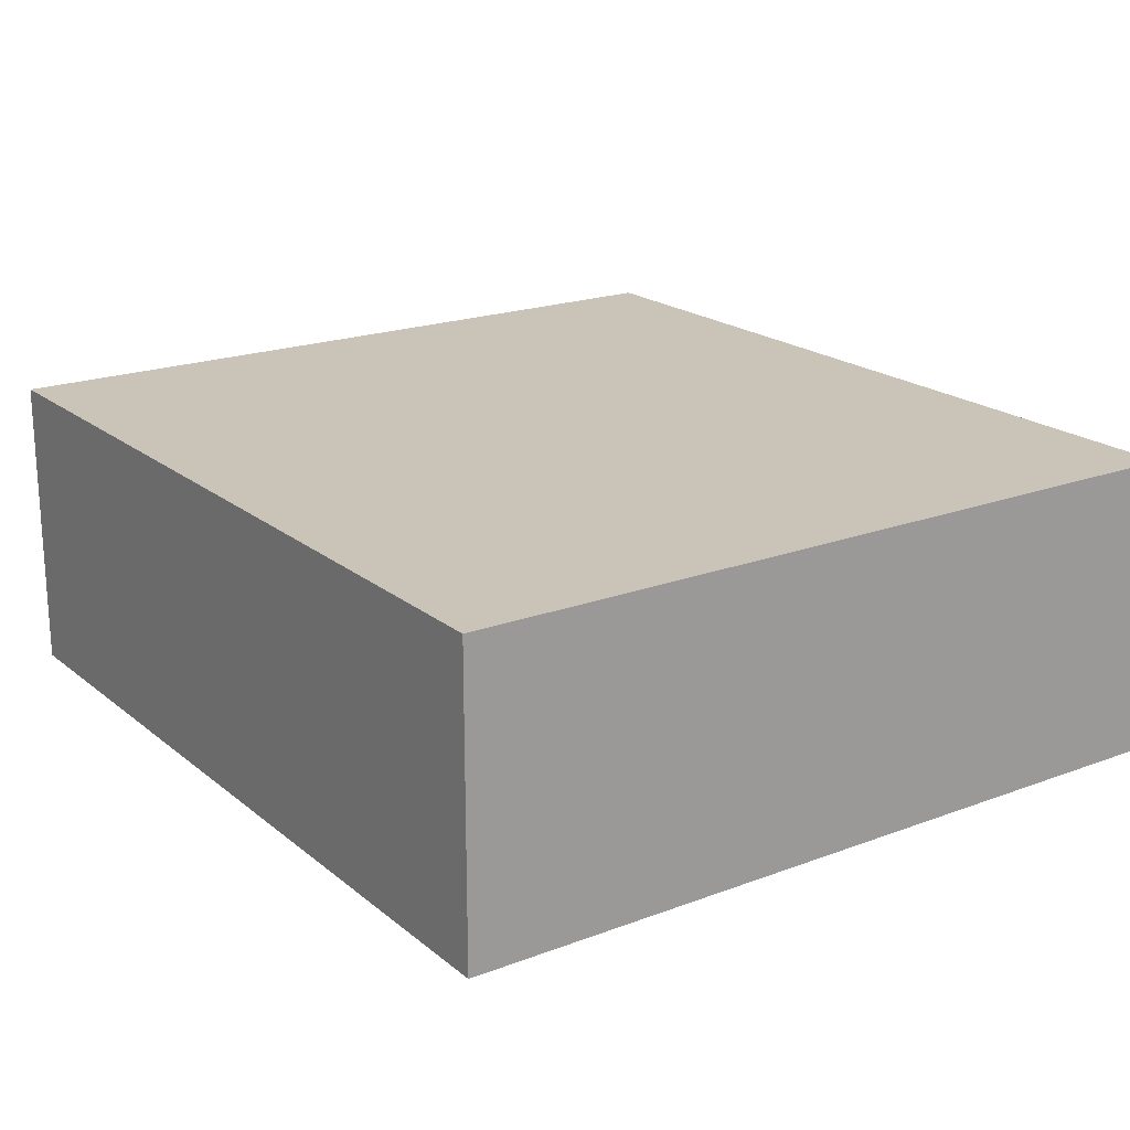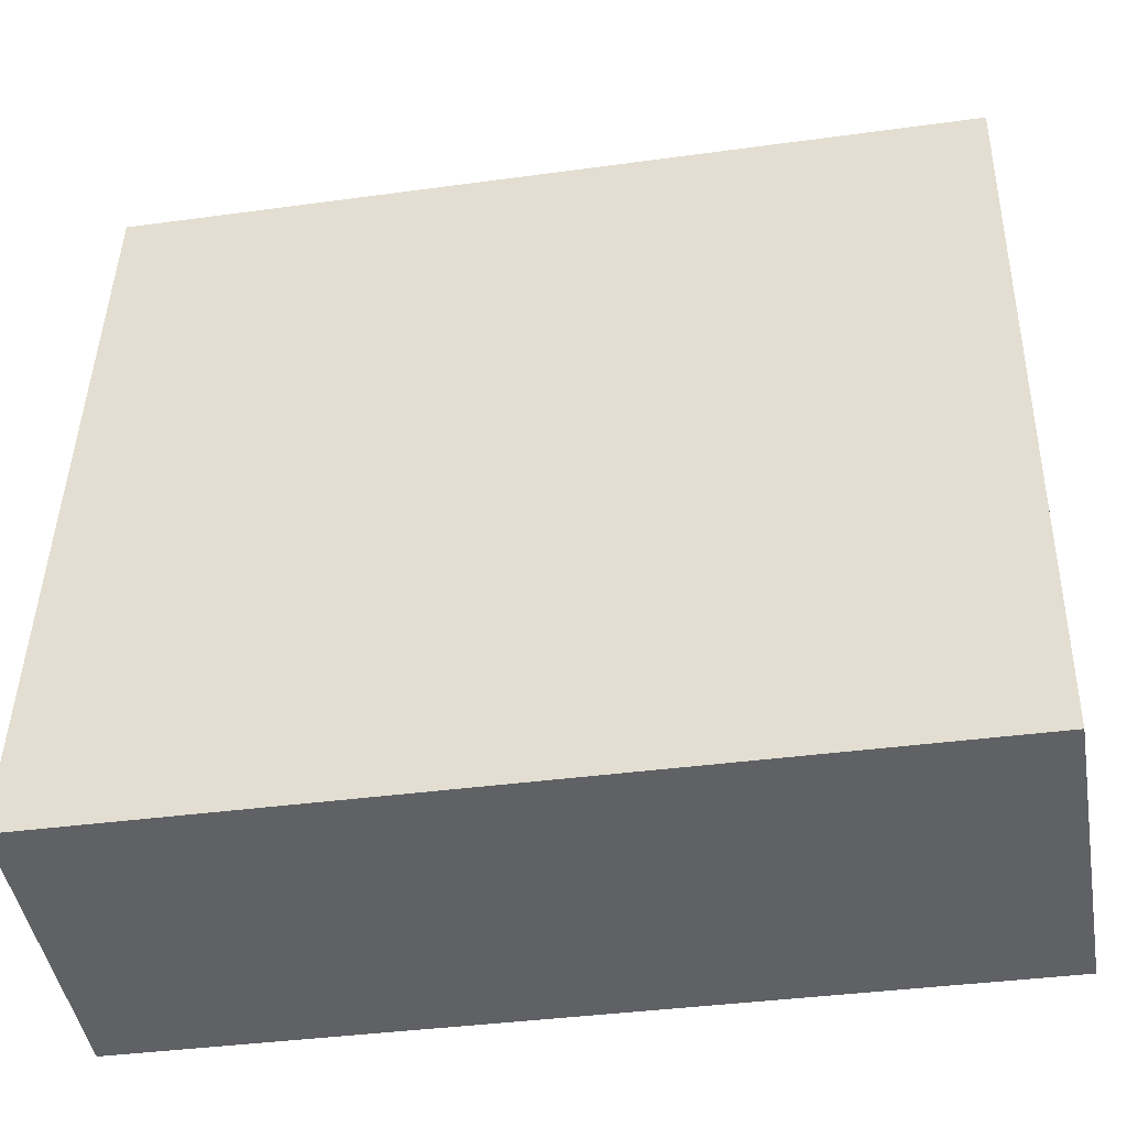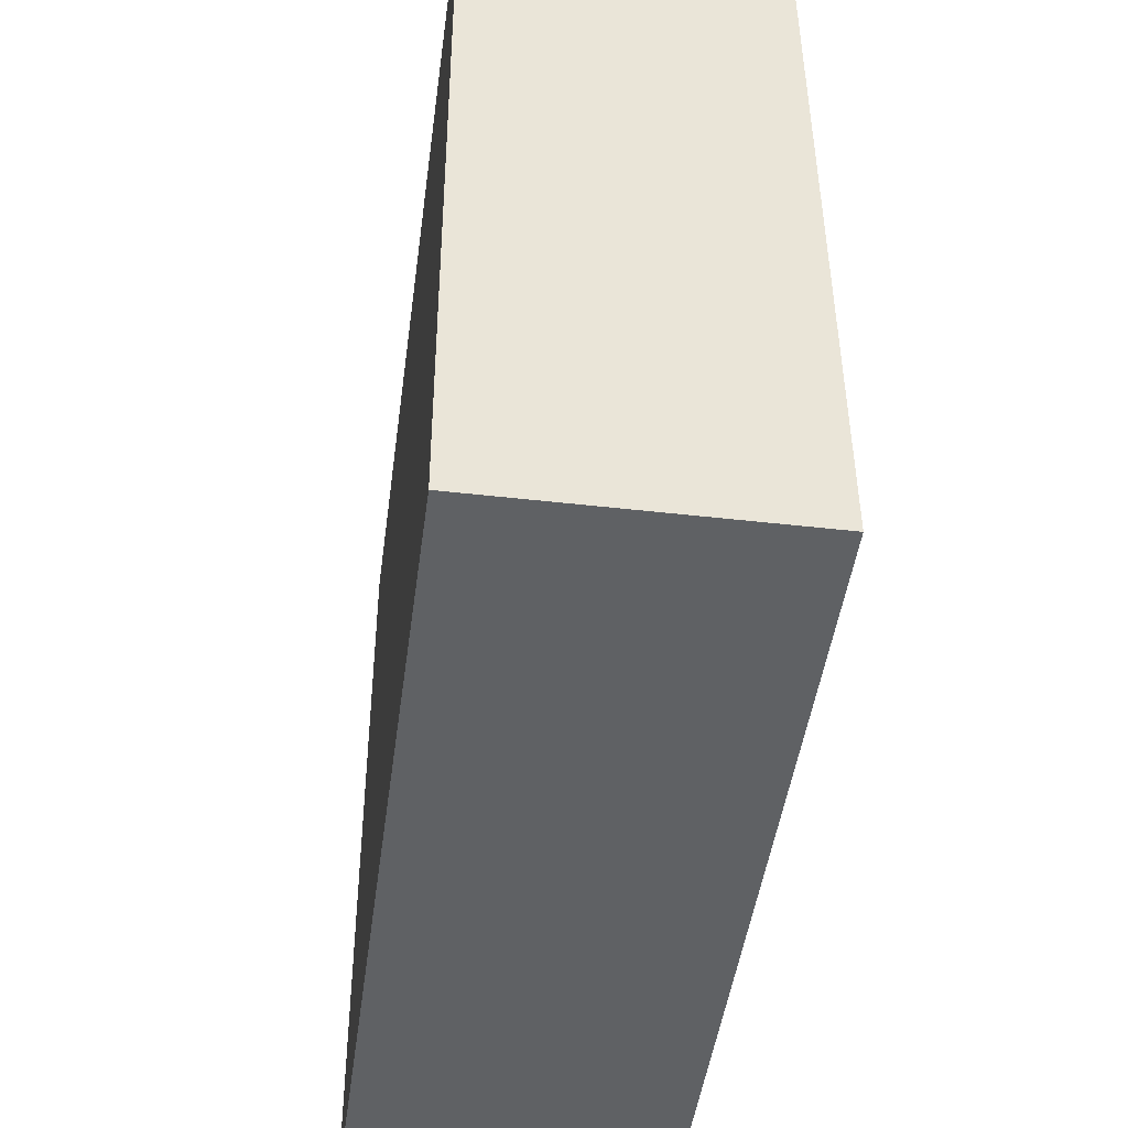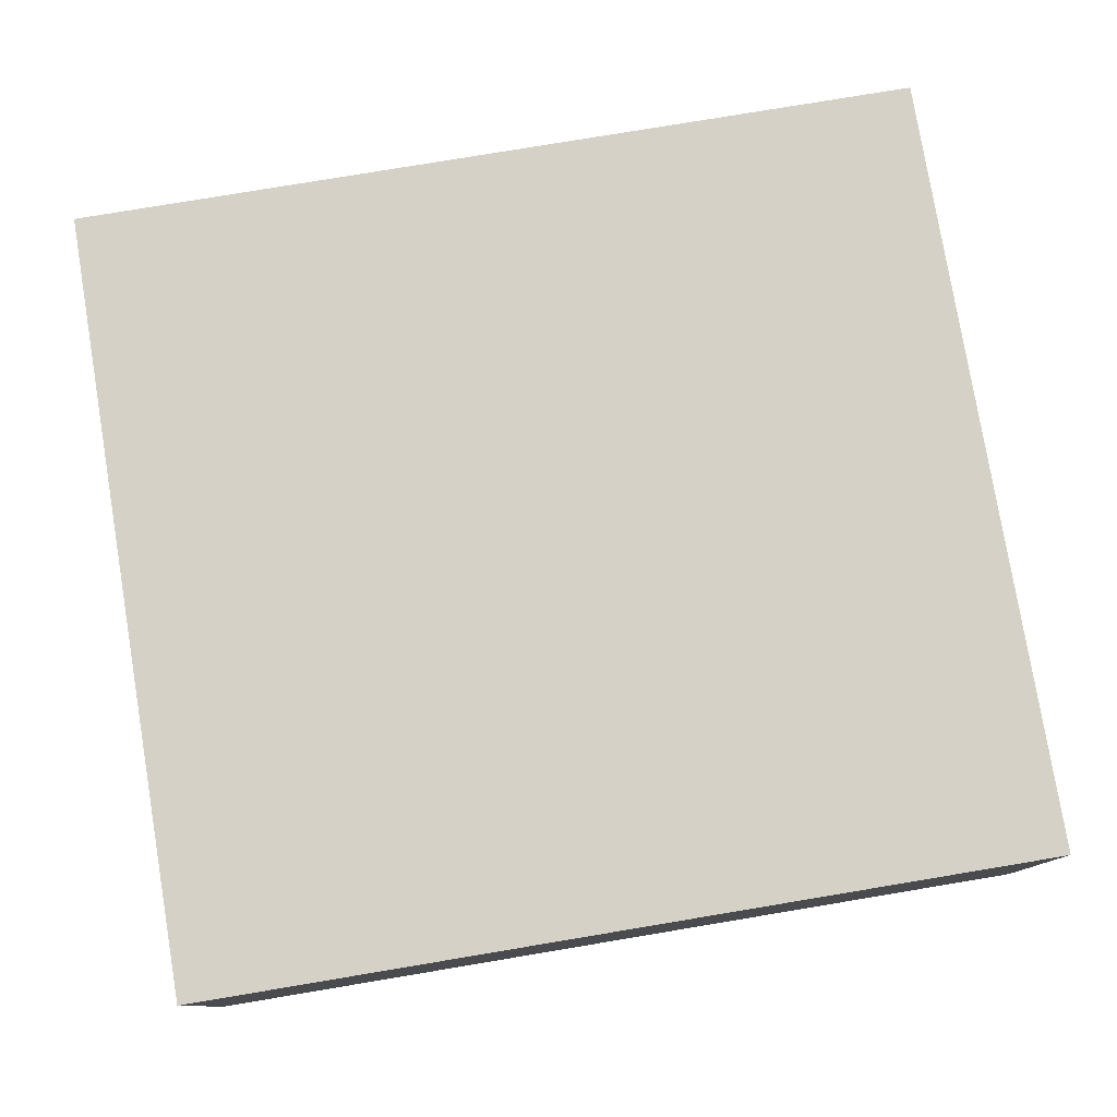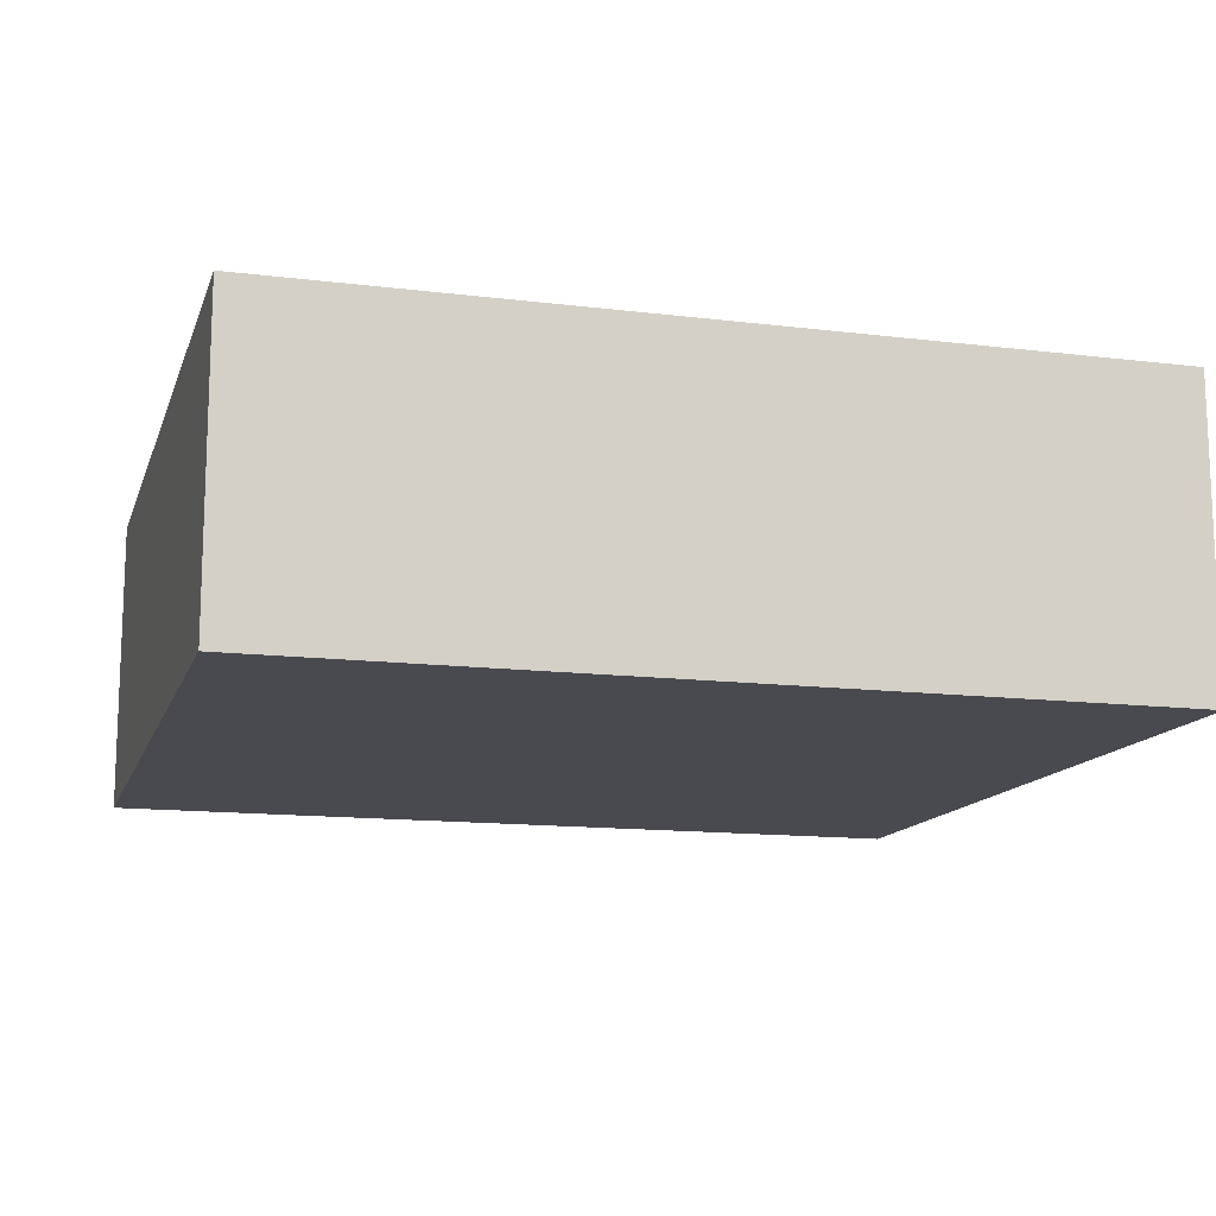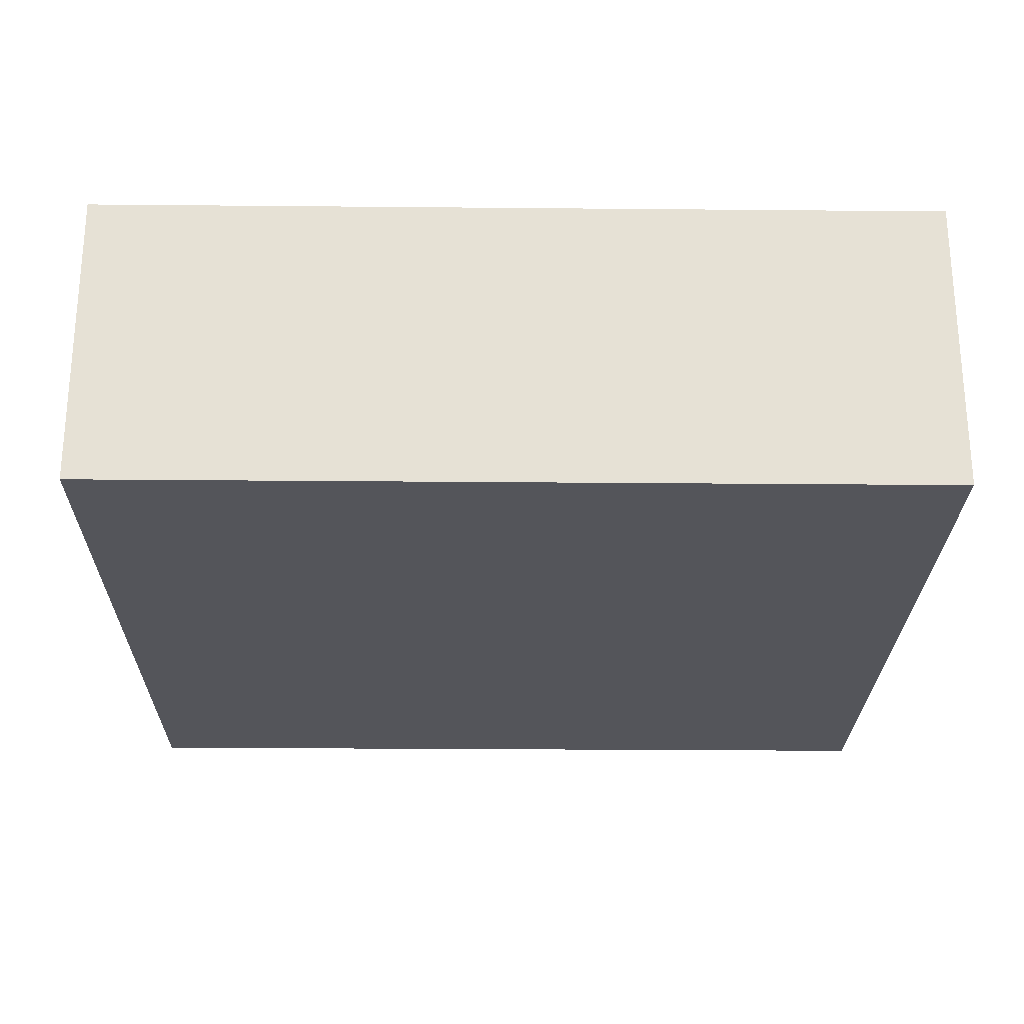
<metadata>
{"format":"obj","ext":"obj","renderer":"f3d","projection":"perspective","resolution":1024,"background":"white","views":[{"elev":19.9,"azim":-126.1,"up":"+Z"},{"elev":-45.8,"azim":9.8,"up":"+Y"},{"elev":-45.1,"azim":-97.6,"up":"+Y"},{"elev":78.7,"azim":-10.8,"up":"+Z"},{"elev":-13.5,"azim":-16.9,"up":"+Z"},{"elev":-24.9,"azim":177.8,"up":"+Z"}]}
</metadata>
<code>
o MiddleLeftEffector_Cube.020
v -0.1235 -0.02931 -0.03266
v -0.1217 0.04838 -0.03266
v -0.03715 0.04639 -0.03266
v -0.03898 -0.0313 -0.03266
v -0.1235 -0.02931 -0.002658
v -0.1217 0.04838 -0.002658
v -0.03715 0.04639 -0.002658
v -0.03898 -0.0313 -0.002658
f 6 2 1
f 7 3 2
f 8 4 3
f 5 1 4
f 2 3 4
f 7 6 5
f 5 6 1
f 6 7 2
f 7 8 3
f 8 5 4
f 1 2 4
f 8 7 5

</code>
